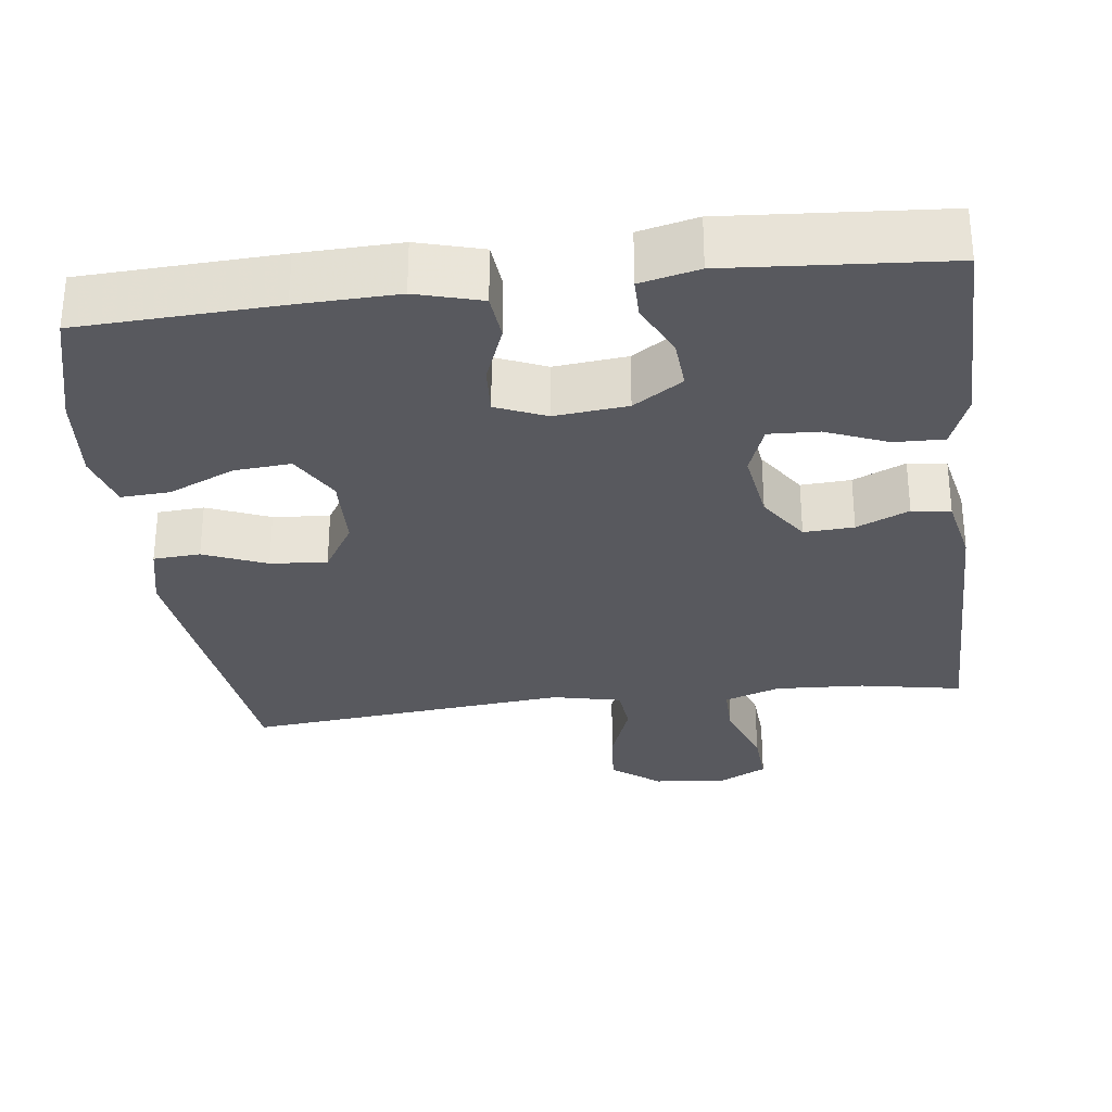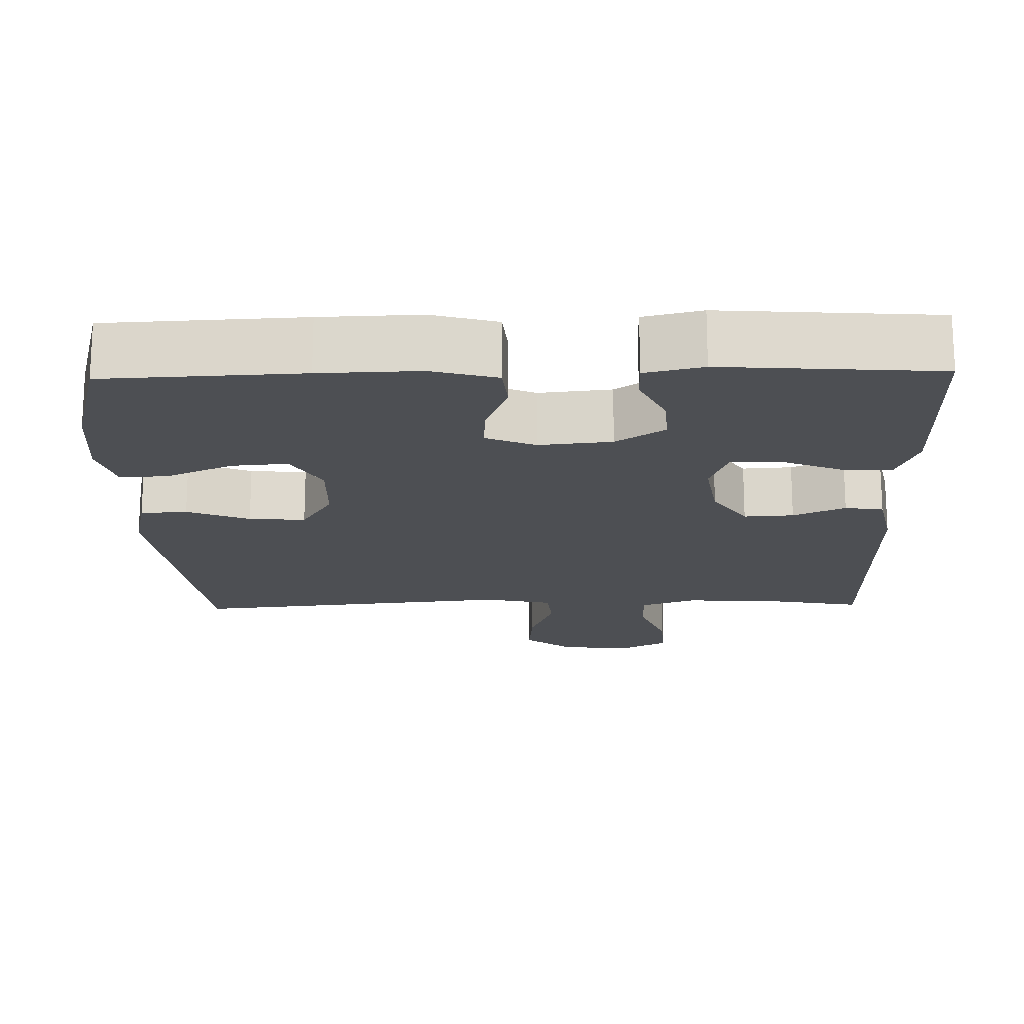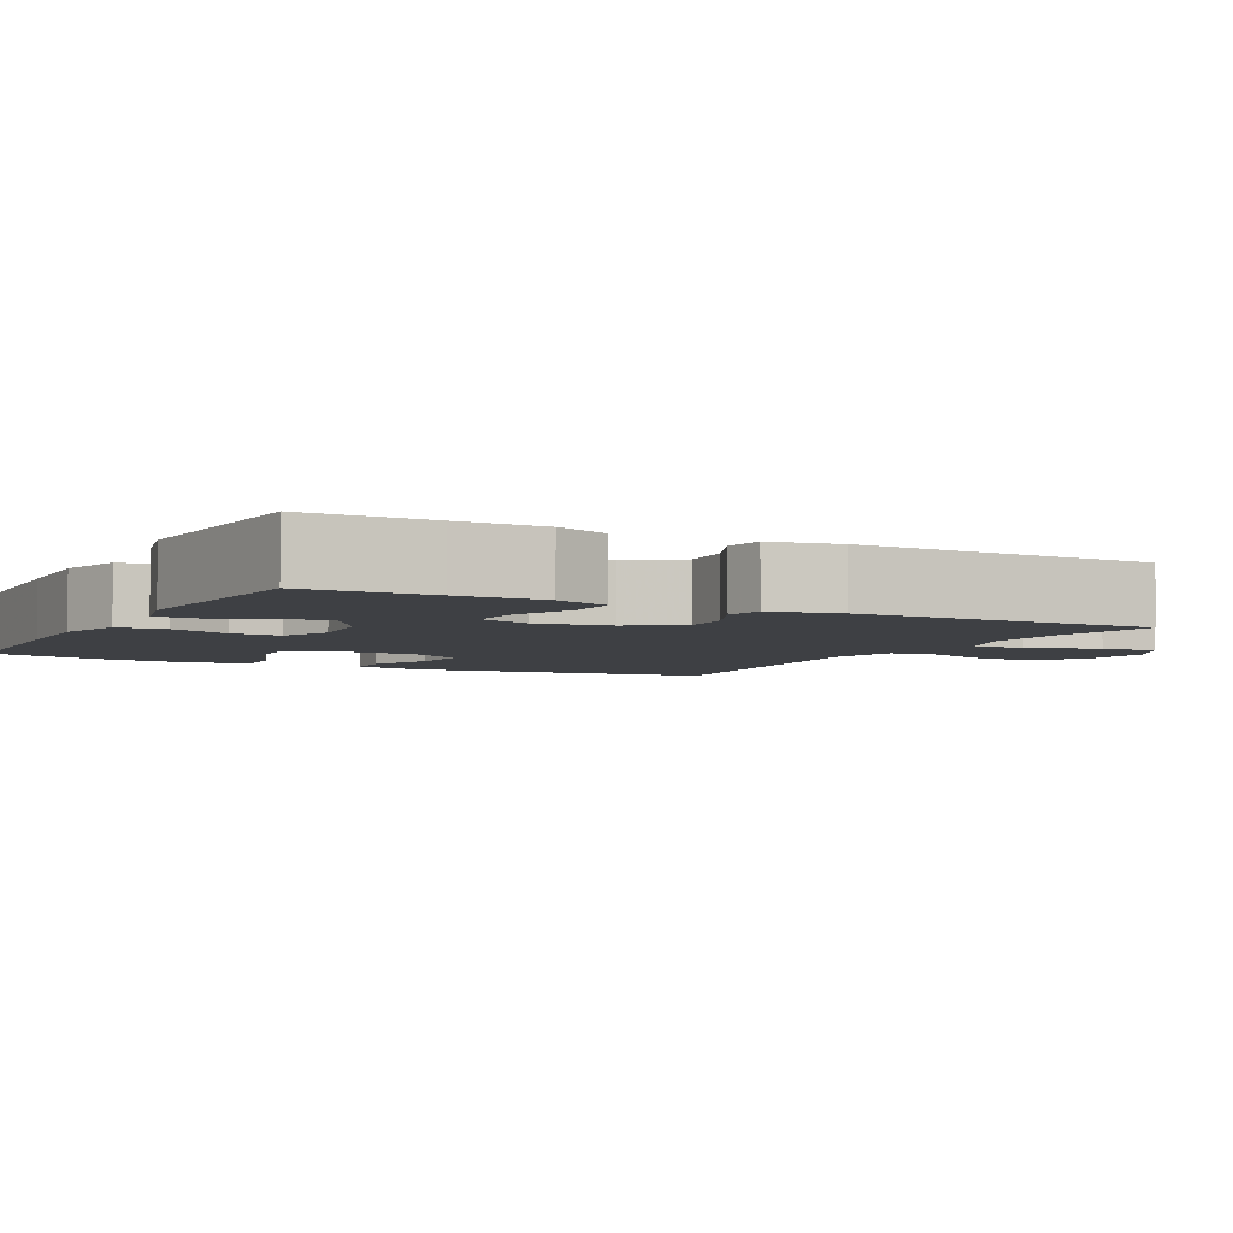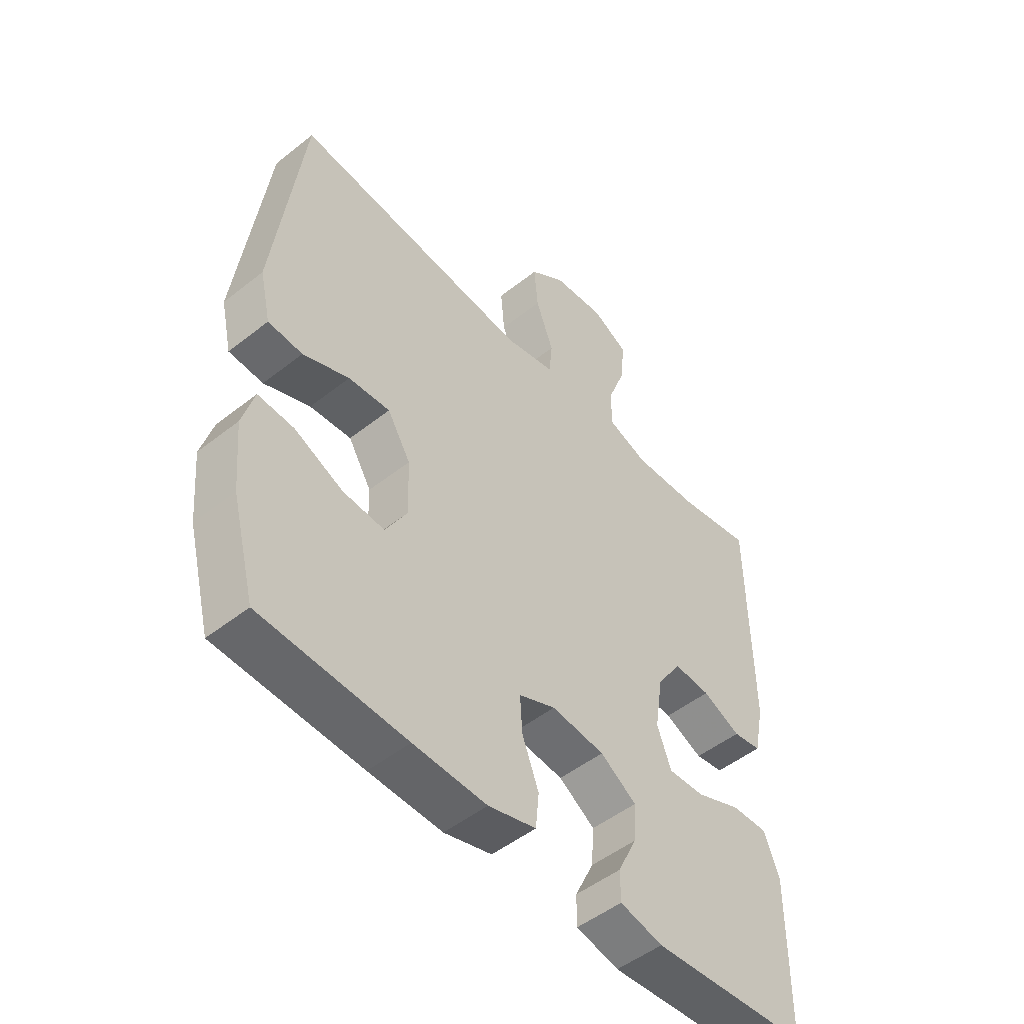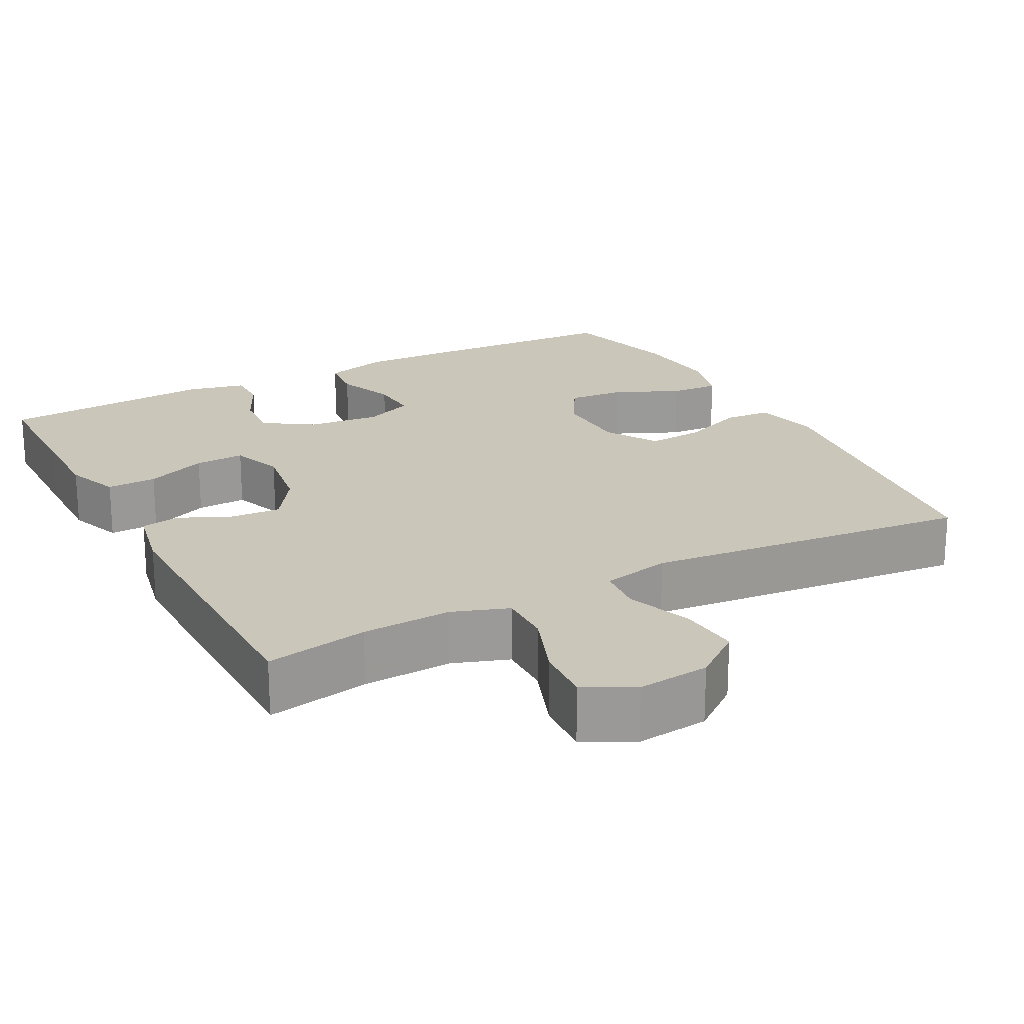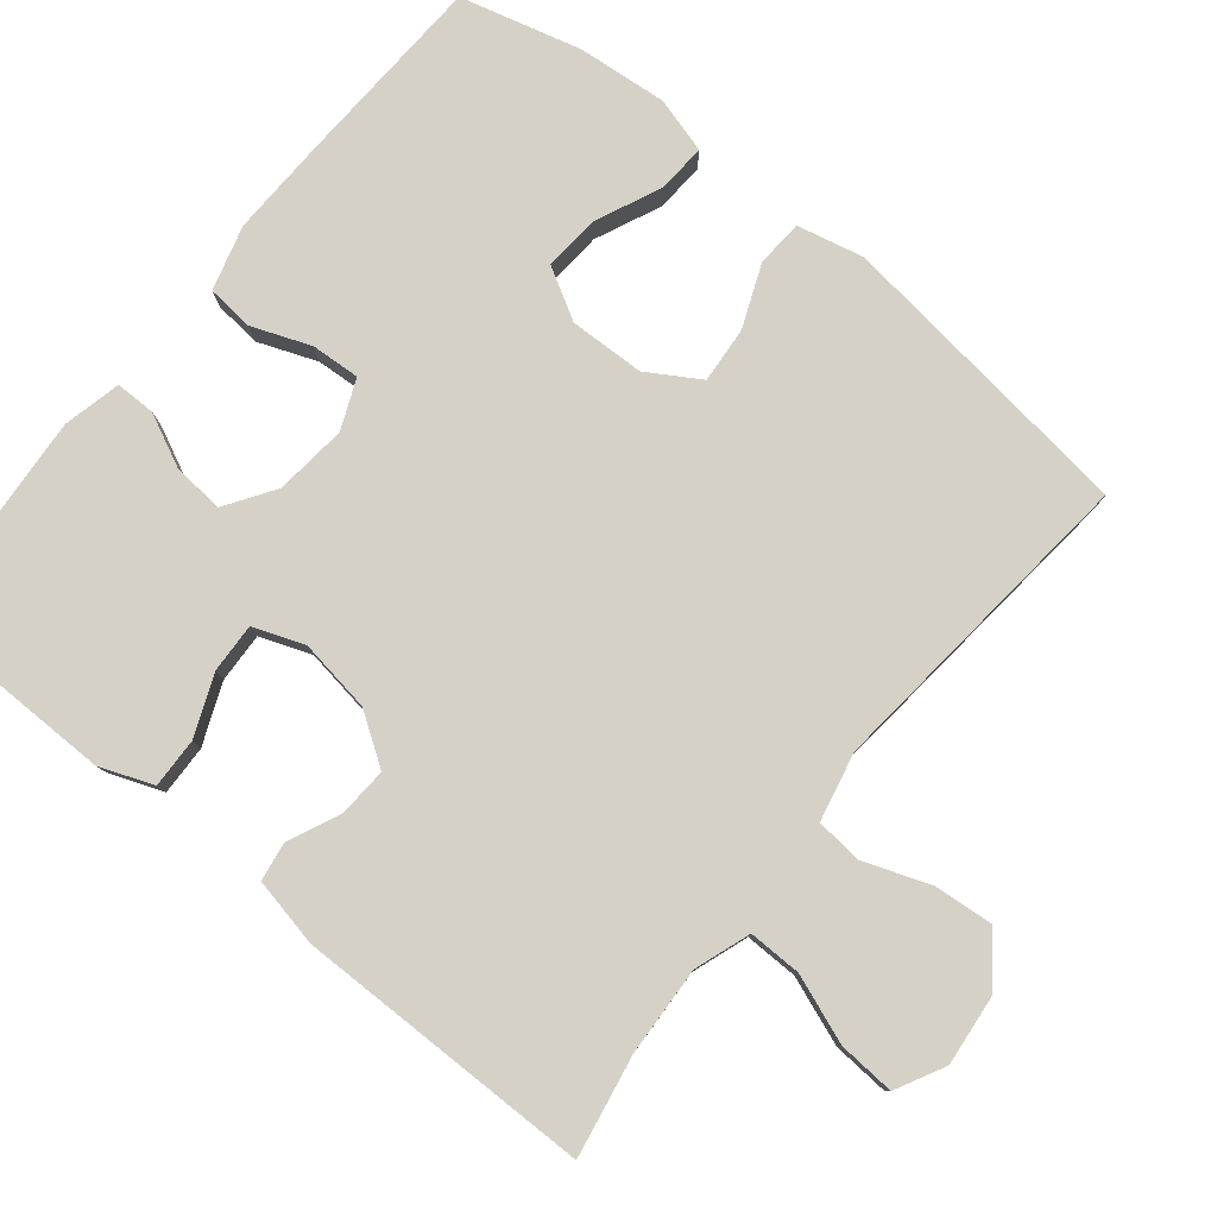
<metadata>
{"format":"obj","ext":"obj","renderer":"f3d","projection":"perspective","resolution":1024,"background":"white","views":[{"elev":-30.3,"azim":-172.9,"up":"+Y"},{"elev":-17.9,"azim":-178.6,"up":"+Y"},{"elev":-4.6,"azim":-117.9,"up":"+Y"},{"elev":-50.3,"azim":130.9,"up":"+Z"},{"elev":21.1,"azim":-27.9,"up":"+Y"},{"elev":79.7,"azim":-51.0,"up":"+Y"}]}
</metadata>
<code>
v -0.5 0.07 -0.5
v -0.502 0.07 -0.336
v -0.503 0.07 -0.223
v -0.476 0.07 -0.152
v -0.41 0.07 -0.154
v -0.329 0.07 -0.187
v -0.263 0.07 -0.19
v -0.238 0.07 -0.122
v -0.253 0.07 -0.025
v -0.298 0.07 0.042
v -0.364 0.07 0.038
v -0.433 0.07 0.007
v -0.484 0.07 0.015
v -0.503 0.07 0.106
v -0.5 0.07 0.5
v -0.365 0.07 0.475
v -0.247 0.07 0.469
v -0.173 0.07 0.495
v -0.174 0.07 0.565
v -0.208 0.07 0.656
v -0.213 0.07 0.731
v -0.148 0.07 0.765
v -0.053 0.07 0.755
v 0.011 0.07 0.706
v 0.004 0.07 0.626
v -0.028 0.07 0.539
v -0.022 0.07 0.477
v 0.069 0.07 0.457
v 0.5 0.07 0.5
v 0.551 0.07 0.094
v 0.531 0.07 0.006
v 0.469 0.07 0.002
v 0.386 0.07 0.036
v 0.311 0.07 0.042
v 0.269 0.07 -0.027
v 0.266 0.07 -0.127
v 0.305 0.07 -0.195
v 0.38 0.07 -0.189
v 0.467 0.07 -0.15
v 0.532 0.07 -0.146
v 0.553 0.07 -0.22
v 0.542 0.07 -0.34
v 0.5 0.07 -0.5
v 0.24 0.07 -0.512
v 0.108 0.07 -0.516
v 0.022 0.07 -0.492
v 0.016 0.07 -0.43
v 0.046 0.07 -0.352
v 0.05 0.07 -0.287
v -0.016 0.07 -0.259
v -0.112 0.07 -0.269
v -0.177 0.07 -0.312
v -0.172 0.07 -0.379
v -0.138 0.07 -0.45
v -0.138 0.07 -0.503
v -0.215 0.07 -0.521
v -0.5 0 -0.5
v -0.502 0 -0.336
v -0.503 0 -0.223
v -0.476 0 -0.152
v -0.41 0 -0.154
v -0.329 0 -0.187
v -0.263 0 -0.19
v -0.238 0 -0.122
v -0.253 0 -0.025
v -0.298 0 0.042
v -0.364 0 0.038
v -0.433 0 0.007
v -0.484 0 0.015
v -0.503 0 0.106
v -0.5 0 0.5
v -0.365 0 0.475
v -0.247 0 0.469
v -0.173 0 0.495
v -0.174 0 0.565
v -0.208 0 0.656
v -0.213 0 0.731
v -0.148 0 0.765
v -0.053 0 0.755
v 0.011 0 0.706
v 0.004 0 0.626
v -0.028 0 0.539
v -0.022 0 0.477
v 0.069 0 0.457
v 0.5 0 0.5
v 0.551 0 0.094
v 0.531 0 0.006
v 0.469 0 0.002
v 0.386 0 0.036
v 0.311 0 0.042
v 0.269 0 -0.027
v 0.266 0 -0.127
v 0.305 0 -0.195
v 0.38 0 -0.189
v 0.467 0 -0.15
v 0.532 0 -0.146
v 0.553 0 -0.22
v 0.542 0 -0.34
v 0.5 0 -0.5
v 0.24 0 -0.512
v 0.108 0 -0.516
v 0.022 0 -0.492
v 0.016 0 -0.43
v 0.046 0 -0.352
v 0.05 0 -0.287
v -0.016 0 -0.259
v -0.112 0 -0.269
v -0.177 0 -0.312
v -0.172 0 -0.379
v -0.138 0 -0.45
v -0.138 0 -0.503
v -0.215 0 -0.521
f 53 54 55 56
f 52 53 56 1
f 51 52 1 2
f 45 46 47 48
f 45 48 49
f 44 45 49
f 43 44 49
f 42 43 49
f 41 42 49 50
f 38 39 40 41
f 37 38 41 50
f 30 31 32 33
f 28 29 30 33
f 27 28 33 34
f 23 24 25 26
f 23 26 27
f 22 23 27
f 19 20 21 22
f 18 19 22 27
f 17 18 27 34
f 13 14 15 16
f 11 12 13 16
f 10 11 16 17
f 9 10 17 34
f 3 4 5 6
f 51 2 3 6
f 51 6 7
f 36 37 50 51
f 35 36 51 7
f 8 9 34 35
f 7 8 35
f 112 111 110 109
f 57 112 109 108
f 58 57 108 107
f 104 103 102 101
f 105 104 101
f 105 101 100
f 105 100 99
f 105 99 98
f 106 105 98 97
f 97 96 95 94
f 106 97 94 93
f 89 88 87 86
f 89 86 85 84
f 90 89 84 83
f 82 81 80 79
f 83 82 79
f 83 79 78
f 78 77 76 75
f 83 78 75 74
f 90 83 74 73
f 72 71 70 69
f 72 69 68 67
f 73 72 67 66
f 90 73 66 65
f 62 61 60 59
f 62 59 58 107
f 63 62 107
f 107 106 93 92
f 63 107 92 91
f 91 90 65 64
f 91 64 63
f 1 57 58 2
f 2 58 59 3
f 3 59 60 4
f 4 60 61 5
f 5 61 62 6
f 6 62 63 7
f 7 63 64 8
f 8 64 65 9
f 9 65 66 10
f 10 66 67 11
f 11 67 68 12
f 12 68 69 13
f 13 69 70 14
f 14 70 71 15
f 15 71 72 16
f 16 72 73 17
f 17 73 74 18
f 18 74 75 19
f 19 75 76 20
f 20 76 77 21
f 21 77 78 22
f 22 78 79 23
f 23 79 80 24
f 24 80 81 25
f 25 81 82 26
f 26 82 83 27
f 27 83 84 28
f 28 84 85 29
f 29 85 86 30
f 30 86 87 31
f 31 87 88 32
f 32 88 89 33
f 33 89 90 34
f 34 90 91 35
f 35 91 92 36
f 36 92 93 37
f 37 93 94 38
f 38 94 95 39
f 39 95 96 40
f 40 96 97 41
f 41 97 98 42
f 42 98 99 43
f 43 99 100 44
f 44 100 101 45
f 45 101 102 46
f 46 102 103 47
f 47 103 104 48
f 48 104 105 49
f 49 105 106 50
f 50 106 107 51
f 51 107 108 52
f 52 108 109 53
f 53 109 110 54
f 54 110 111 55
f 55 111 112 56
f 56 112 57 1

</code>
